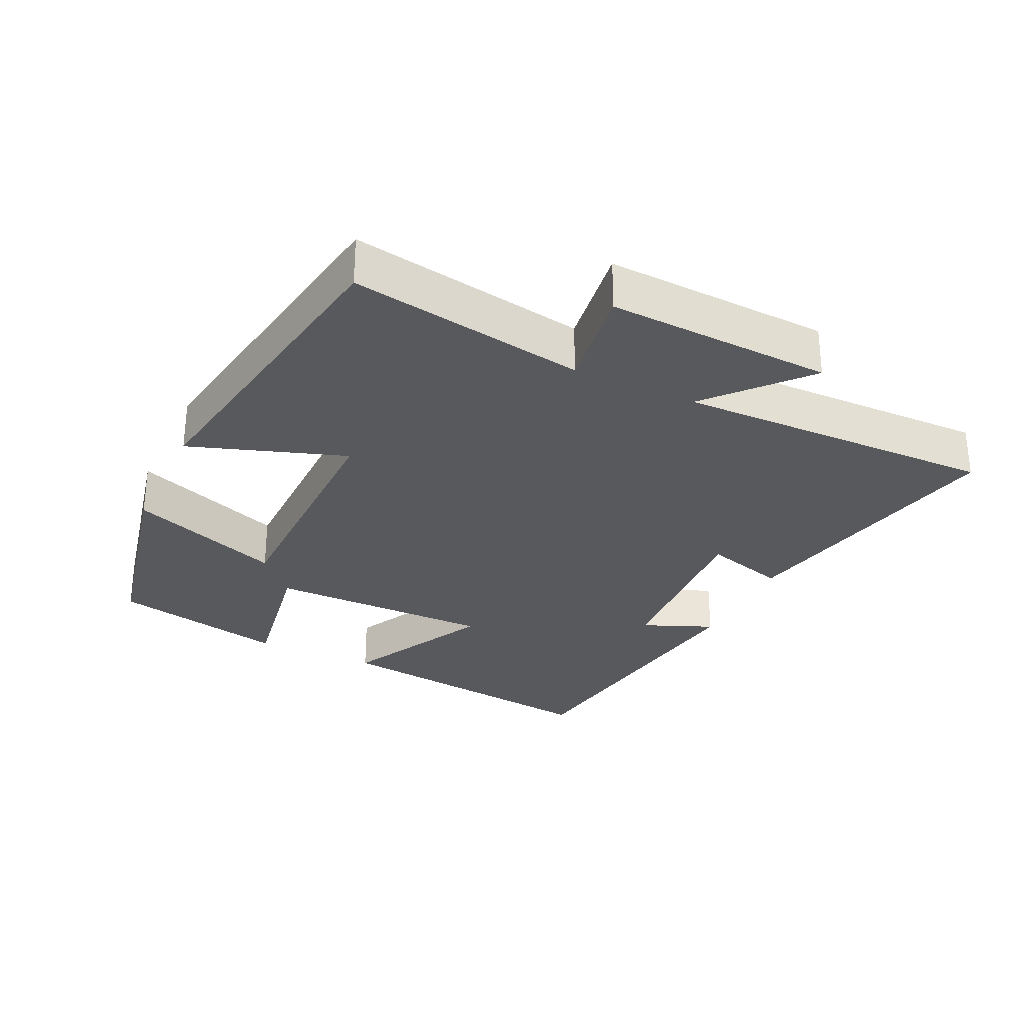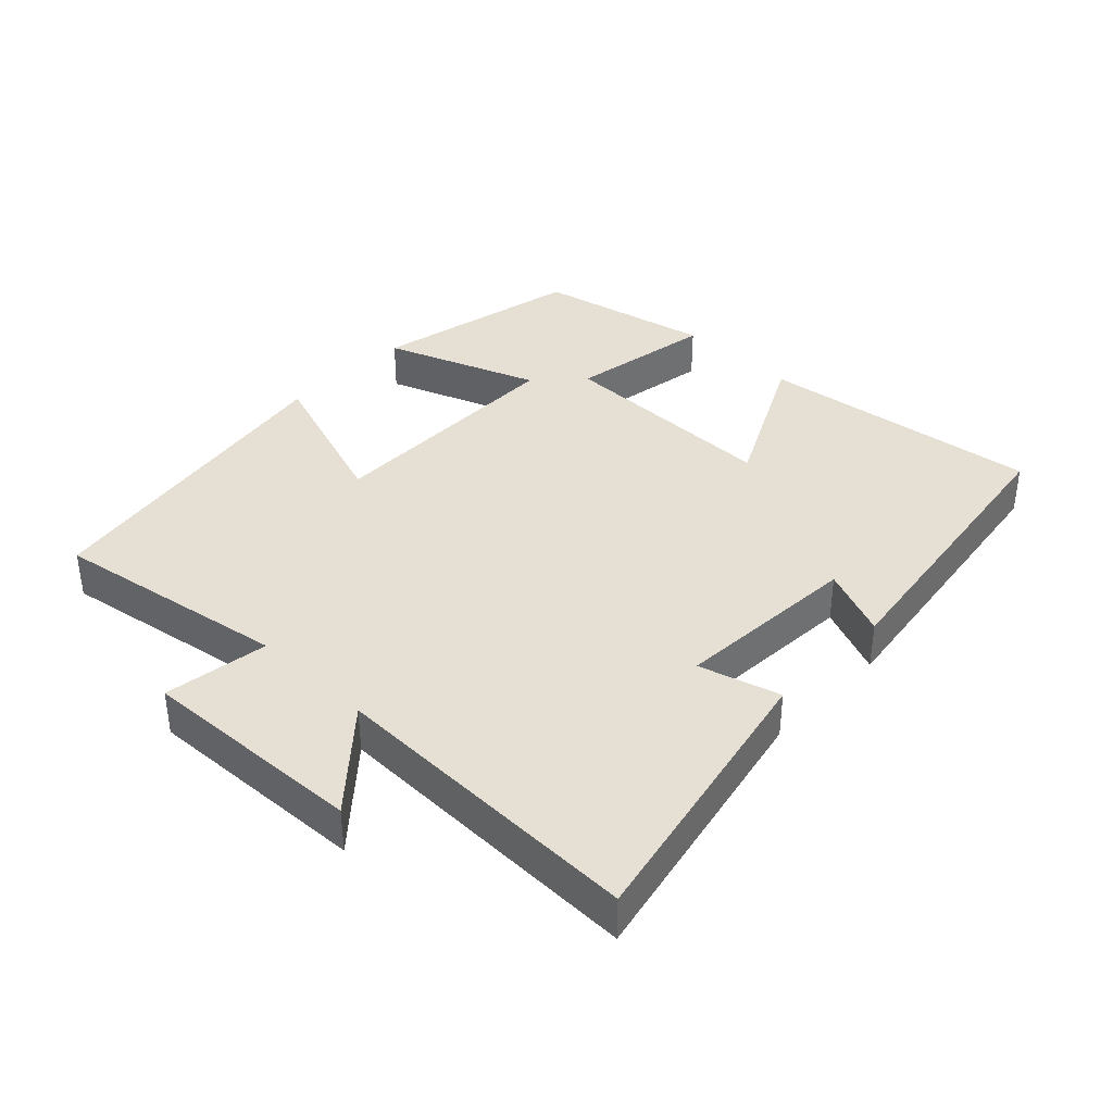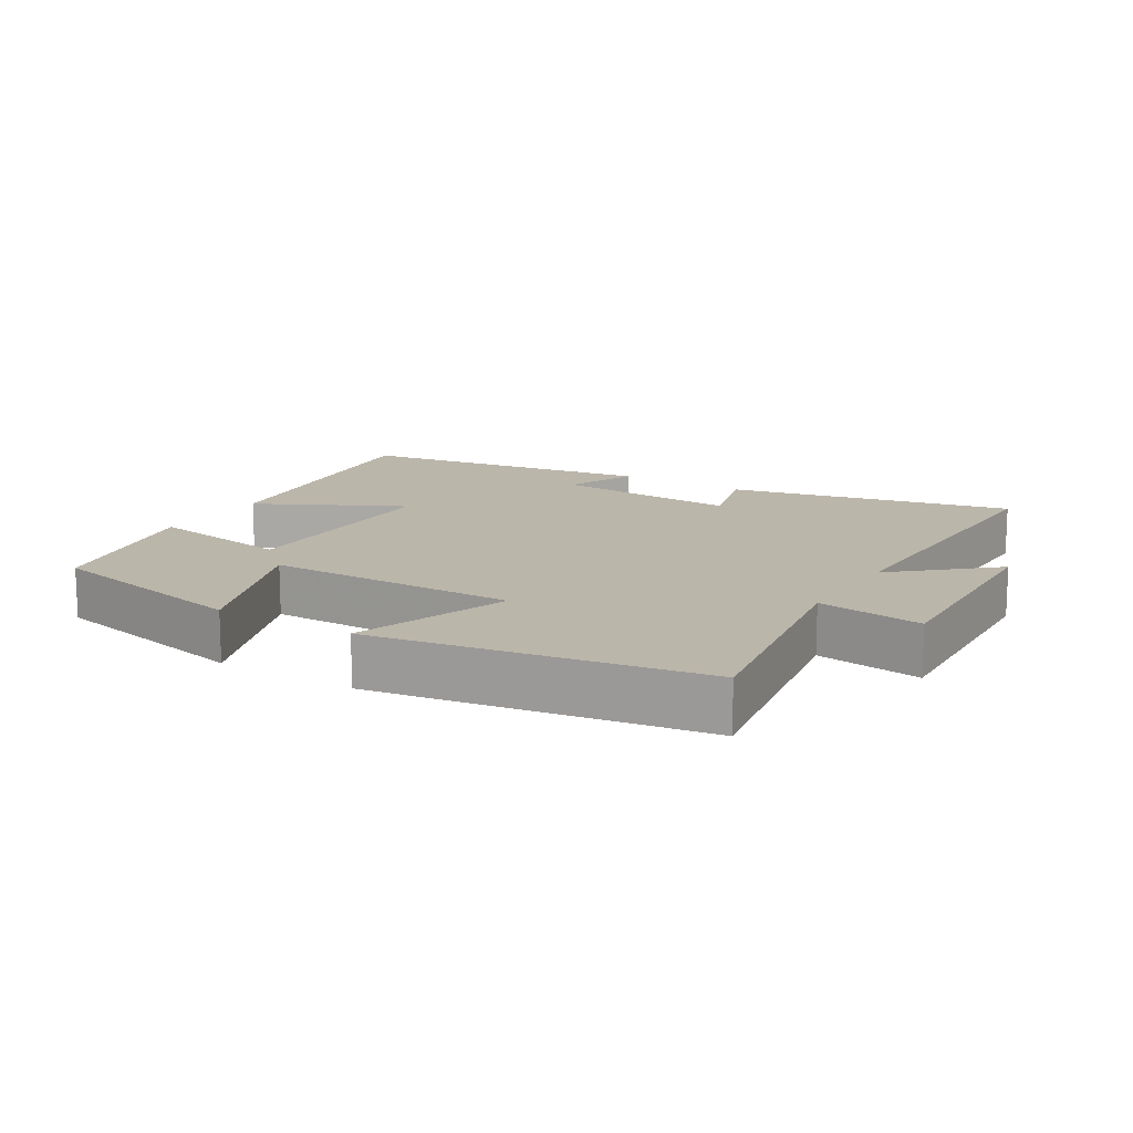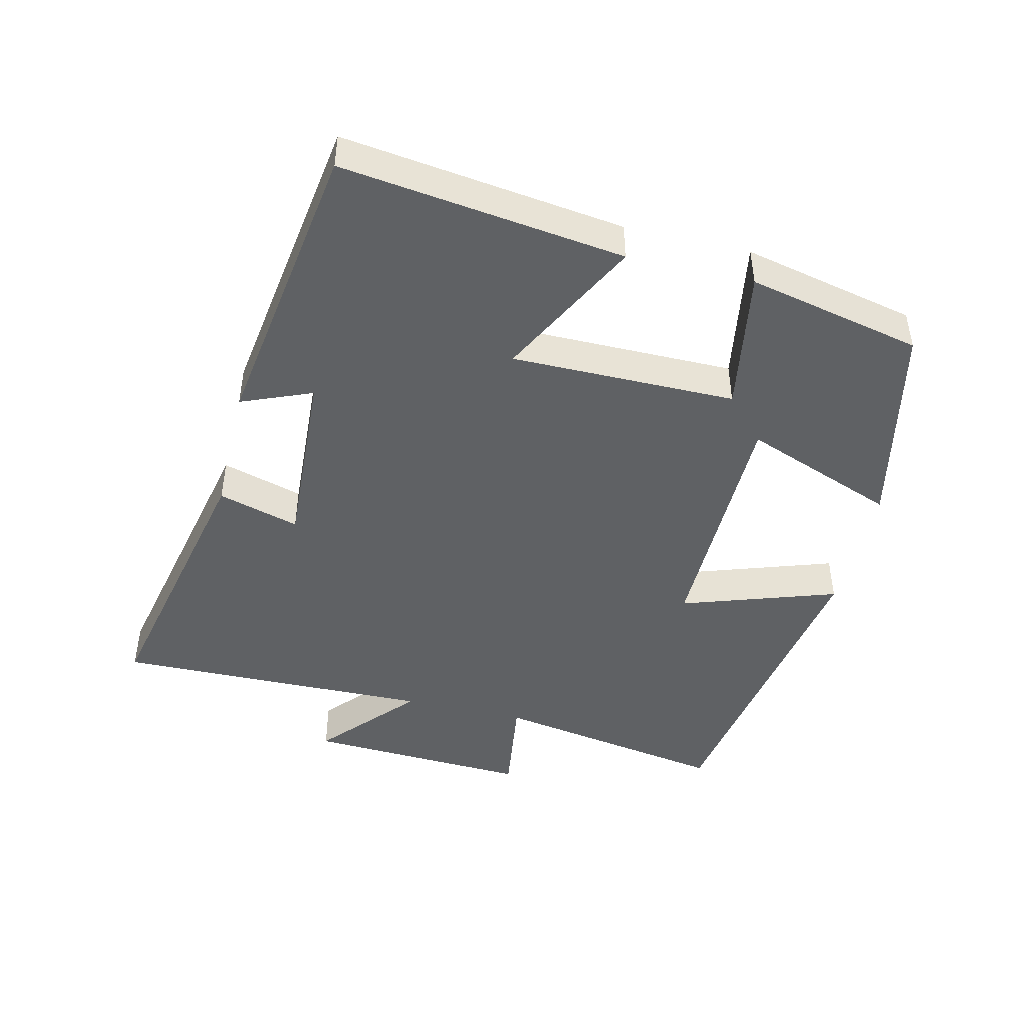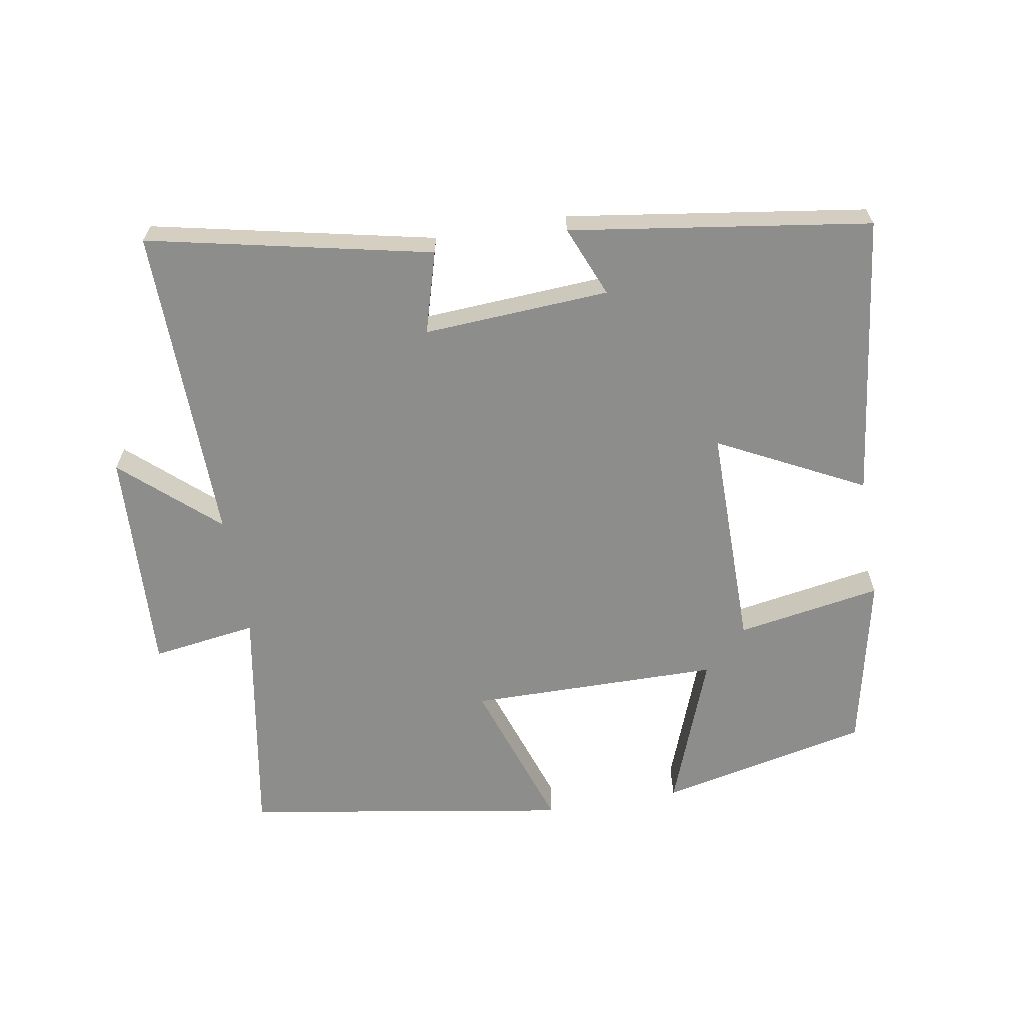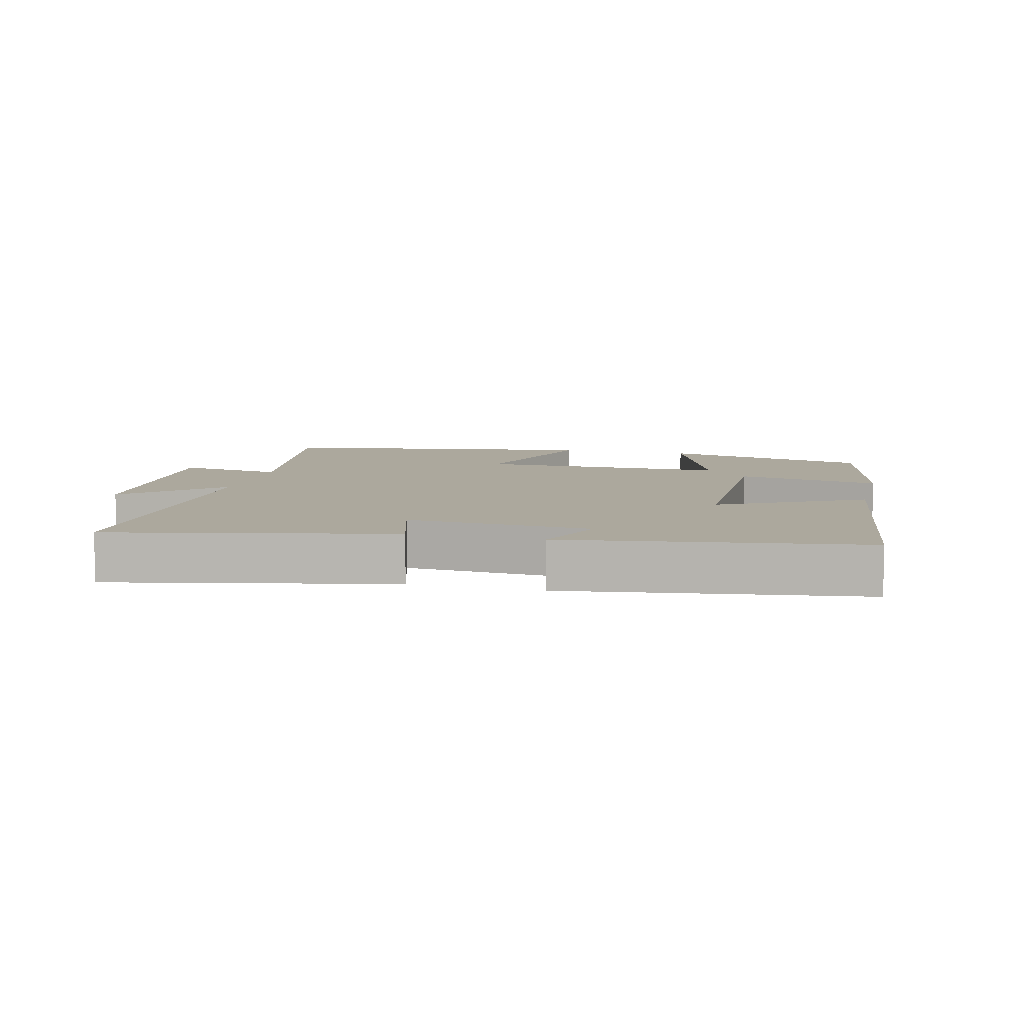
<metadata>
{"format":"obj","ext":"obj","renderer":"f3d","projection":"perspective","resolution":1024,"background":"white","views":[{"elev":-29.7,"azim":64.8,"up":"+Y"},{"elev":38.0,"azim":134.1,"up":"+Y"},{"elev":14.0,"azim":31.6,"up":"+Y"},{"elev":-45.9,"azim":-103.4,"up":"+Y"},{"elev":-64.5,"azim":-170.2,"up":"+Y"},{"elev":8.6,"azim":-166.0,"up":"+Y"}]}
</metadata>
<code>
v 0.508 0.07 -0.591
v 0.088 0.07 -0.5
v 0.123 0.07 -0.379
v -0.153 0.07 -0.395
v -0.11 0.07 -0.5
v -0.555 0.07 -0.434
v -0.5 0.07 -0.014
v -0.285 0.07 -0.124
v -0.285 0.07 0.21
v -0.5 0.07 0.174
v -0.443 0.07 0.433
v -0.131 0.07 0.5
v -0.217 0.07 0.273
v 0.155 0.07 0.269
v 0.077 0.07 0.5
v 0.56 0.07 0.42
v 0.5 0.07 0.07
v 0.656 0.07 0.092
v 0.64 0.07 -0.242
v 0.5 0.07 -0.118
v 0.508 0 -0.591
v 0.088 0 -0.5
v 0.123 0 -0.379
v -0.153 0 -0.395
v -0.11 0 -0.5
v -0.555 0 -0.434
v -0.5 0 -0.014
v -0.285 0 -0.124
v -0.285 0 0.21
v -0.5 0 0.174
v -0.443 0 0.433
v -0.131 0 0.5
v -0.217 0 0.273
v 0.155 0 0.269
v 0.077 0 0.5
v 0.56 0 0.42
v 0.5 0 0.07
v 0.656 0 0.092
v 0.64 0 -0.242
v 0.5 0 -0.118
f 17 18 19 20
f 14 15 16 17
f 13 14 17 20
f 10 11 12 13
f 9 10 13
f 8 9 13 20
f 5 6 7 8
f 4 5 8
f 3 4 8 20
f 1 2 3 20
f 40 39 38 37
f 37 36 35 34
f 40 37 34 33
f 33 32 31 30
f 33 30 29
f 40 33 29 28
f 28 27 26 25
f 28 25 24
f 40 28 24 23
f 40 23 22 21
f 1 21 22 2
f 2 22 23 3
f 3 23 24 4
f 4 24 25 5
f 5 25 26 6
f 6 26 27 7
f 7 27 28 8
f 8 28 29 9
f 9 29 30 10
f 10 30 31 11
f 11 31 32 12
f 12 32 33 13
f 13 33 34 14
f 14 34 35 15
f 15 35 36 16
f 16 36 37 17
f 17 37 38 18
f 18 38 39 19
f 19 39 40 20
f 20 40 21 1

</code>
